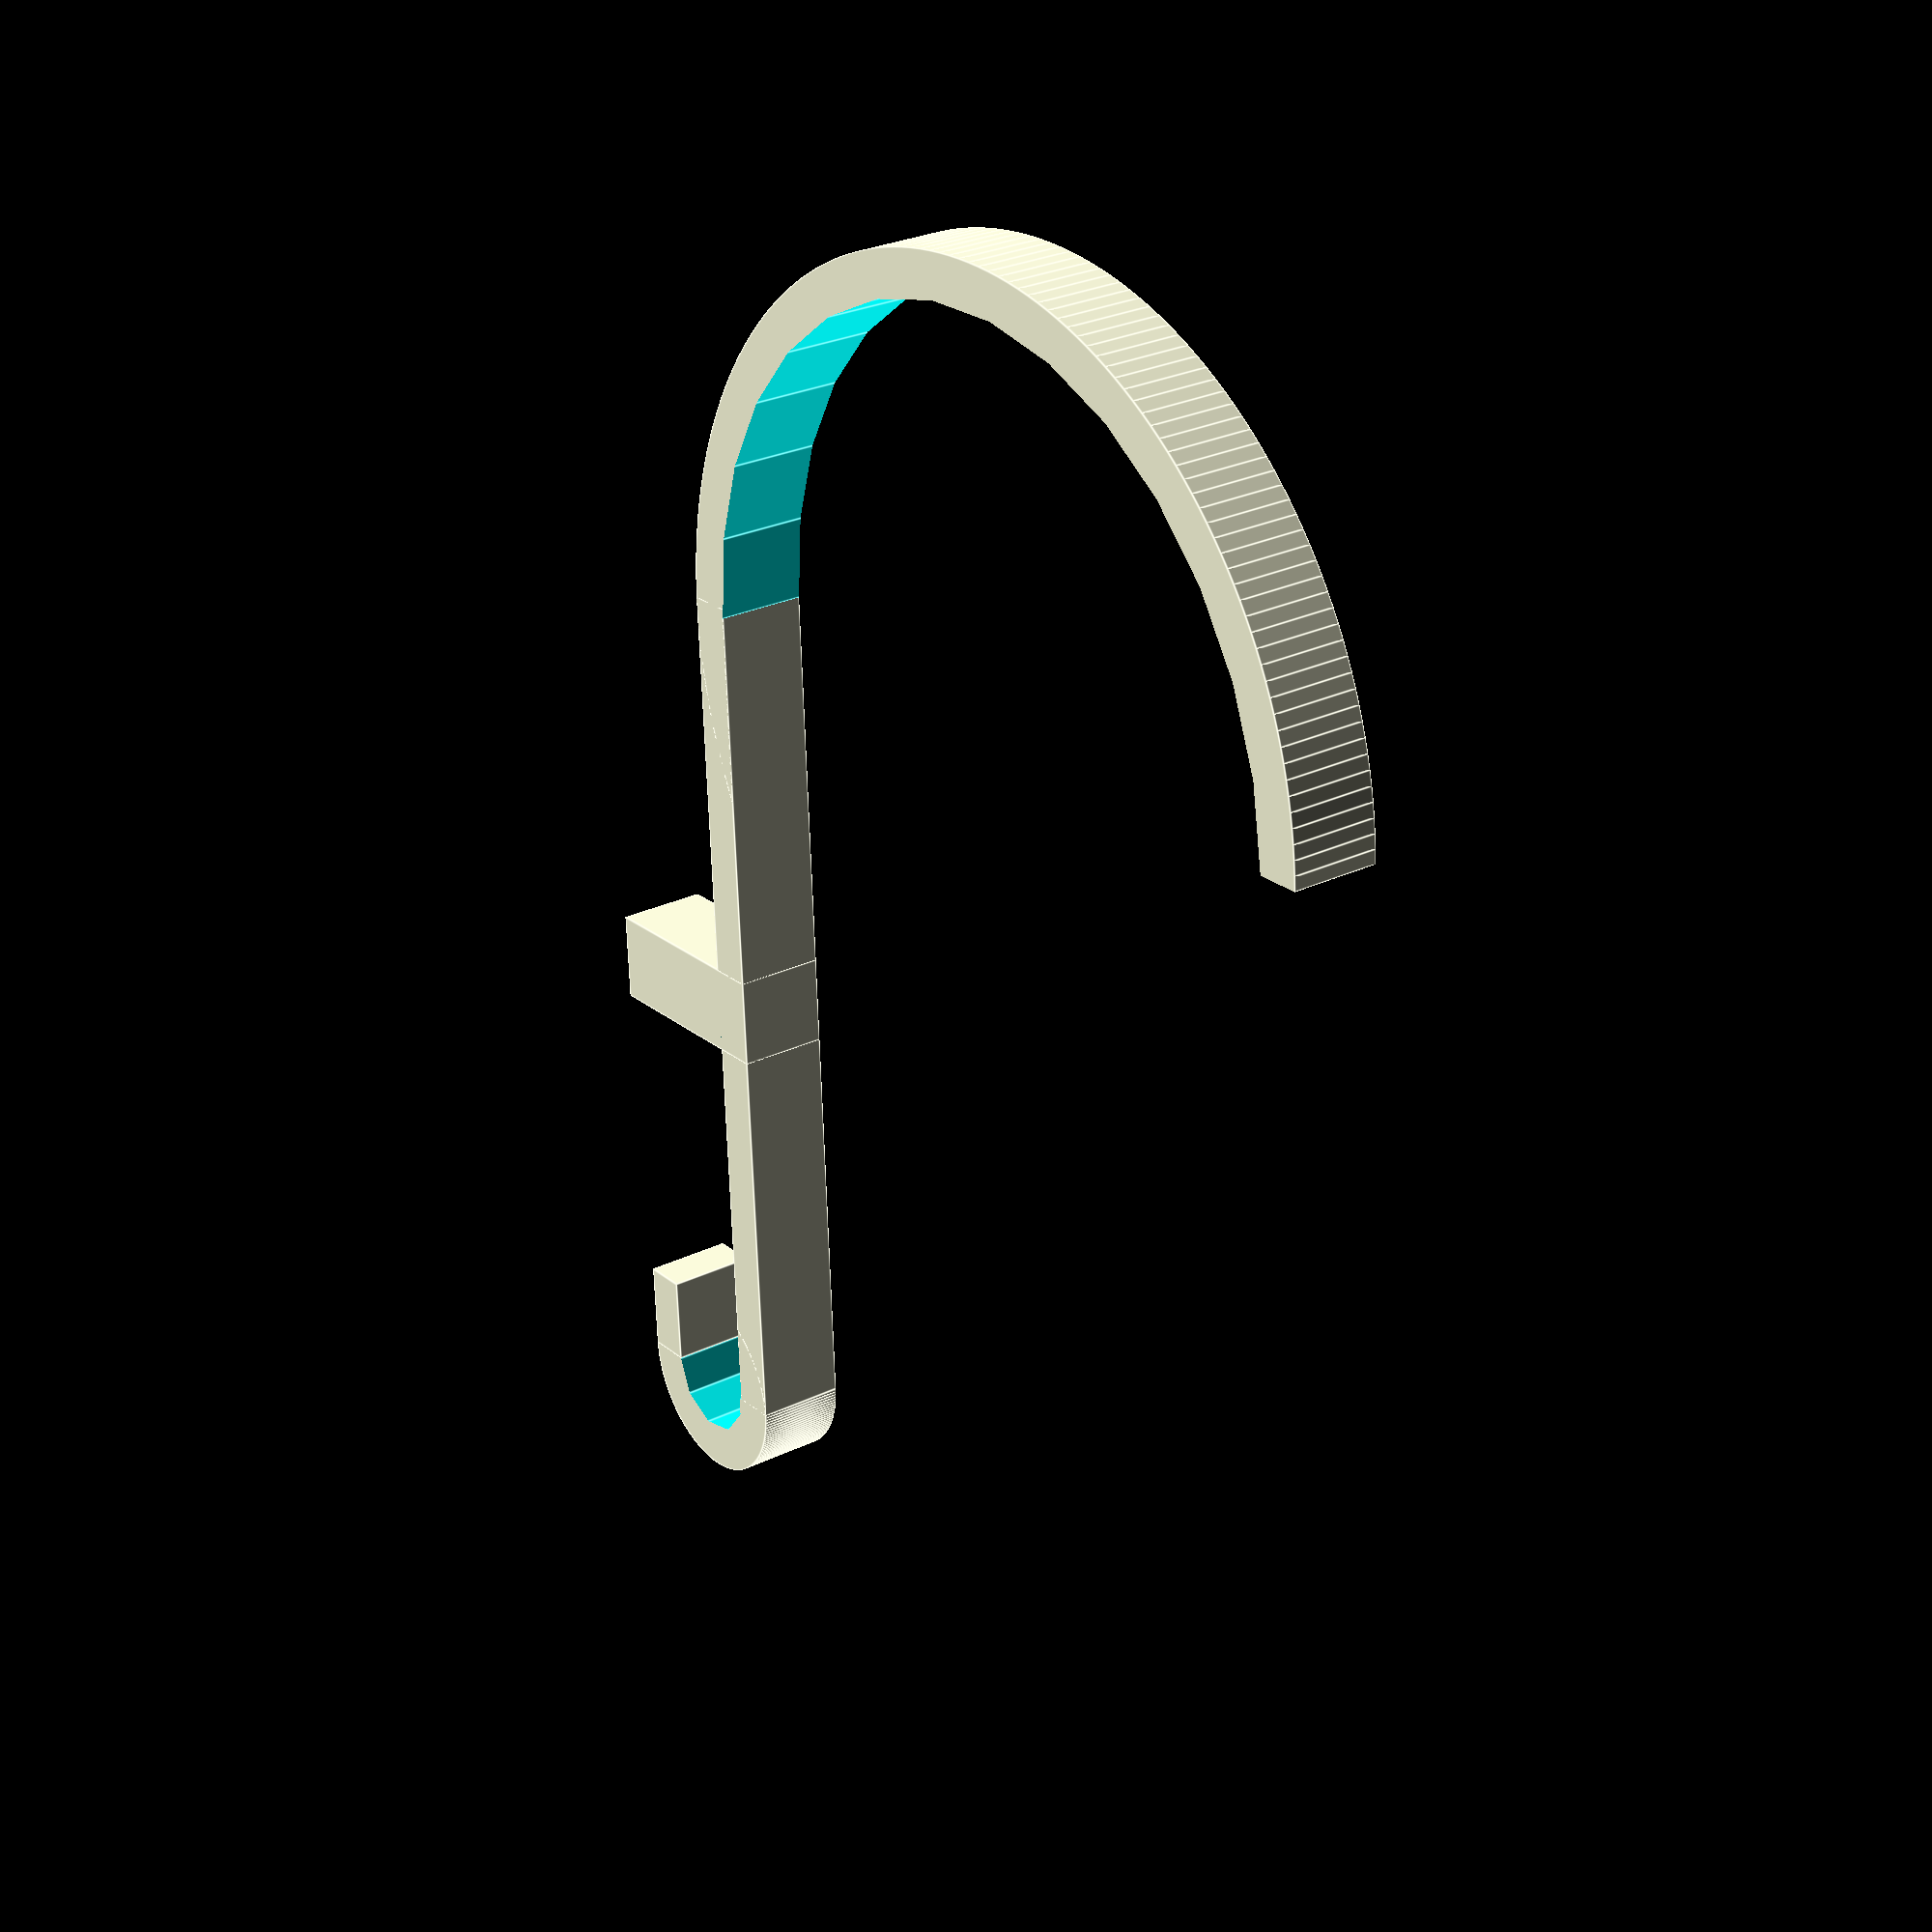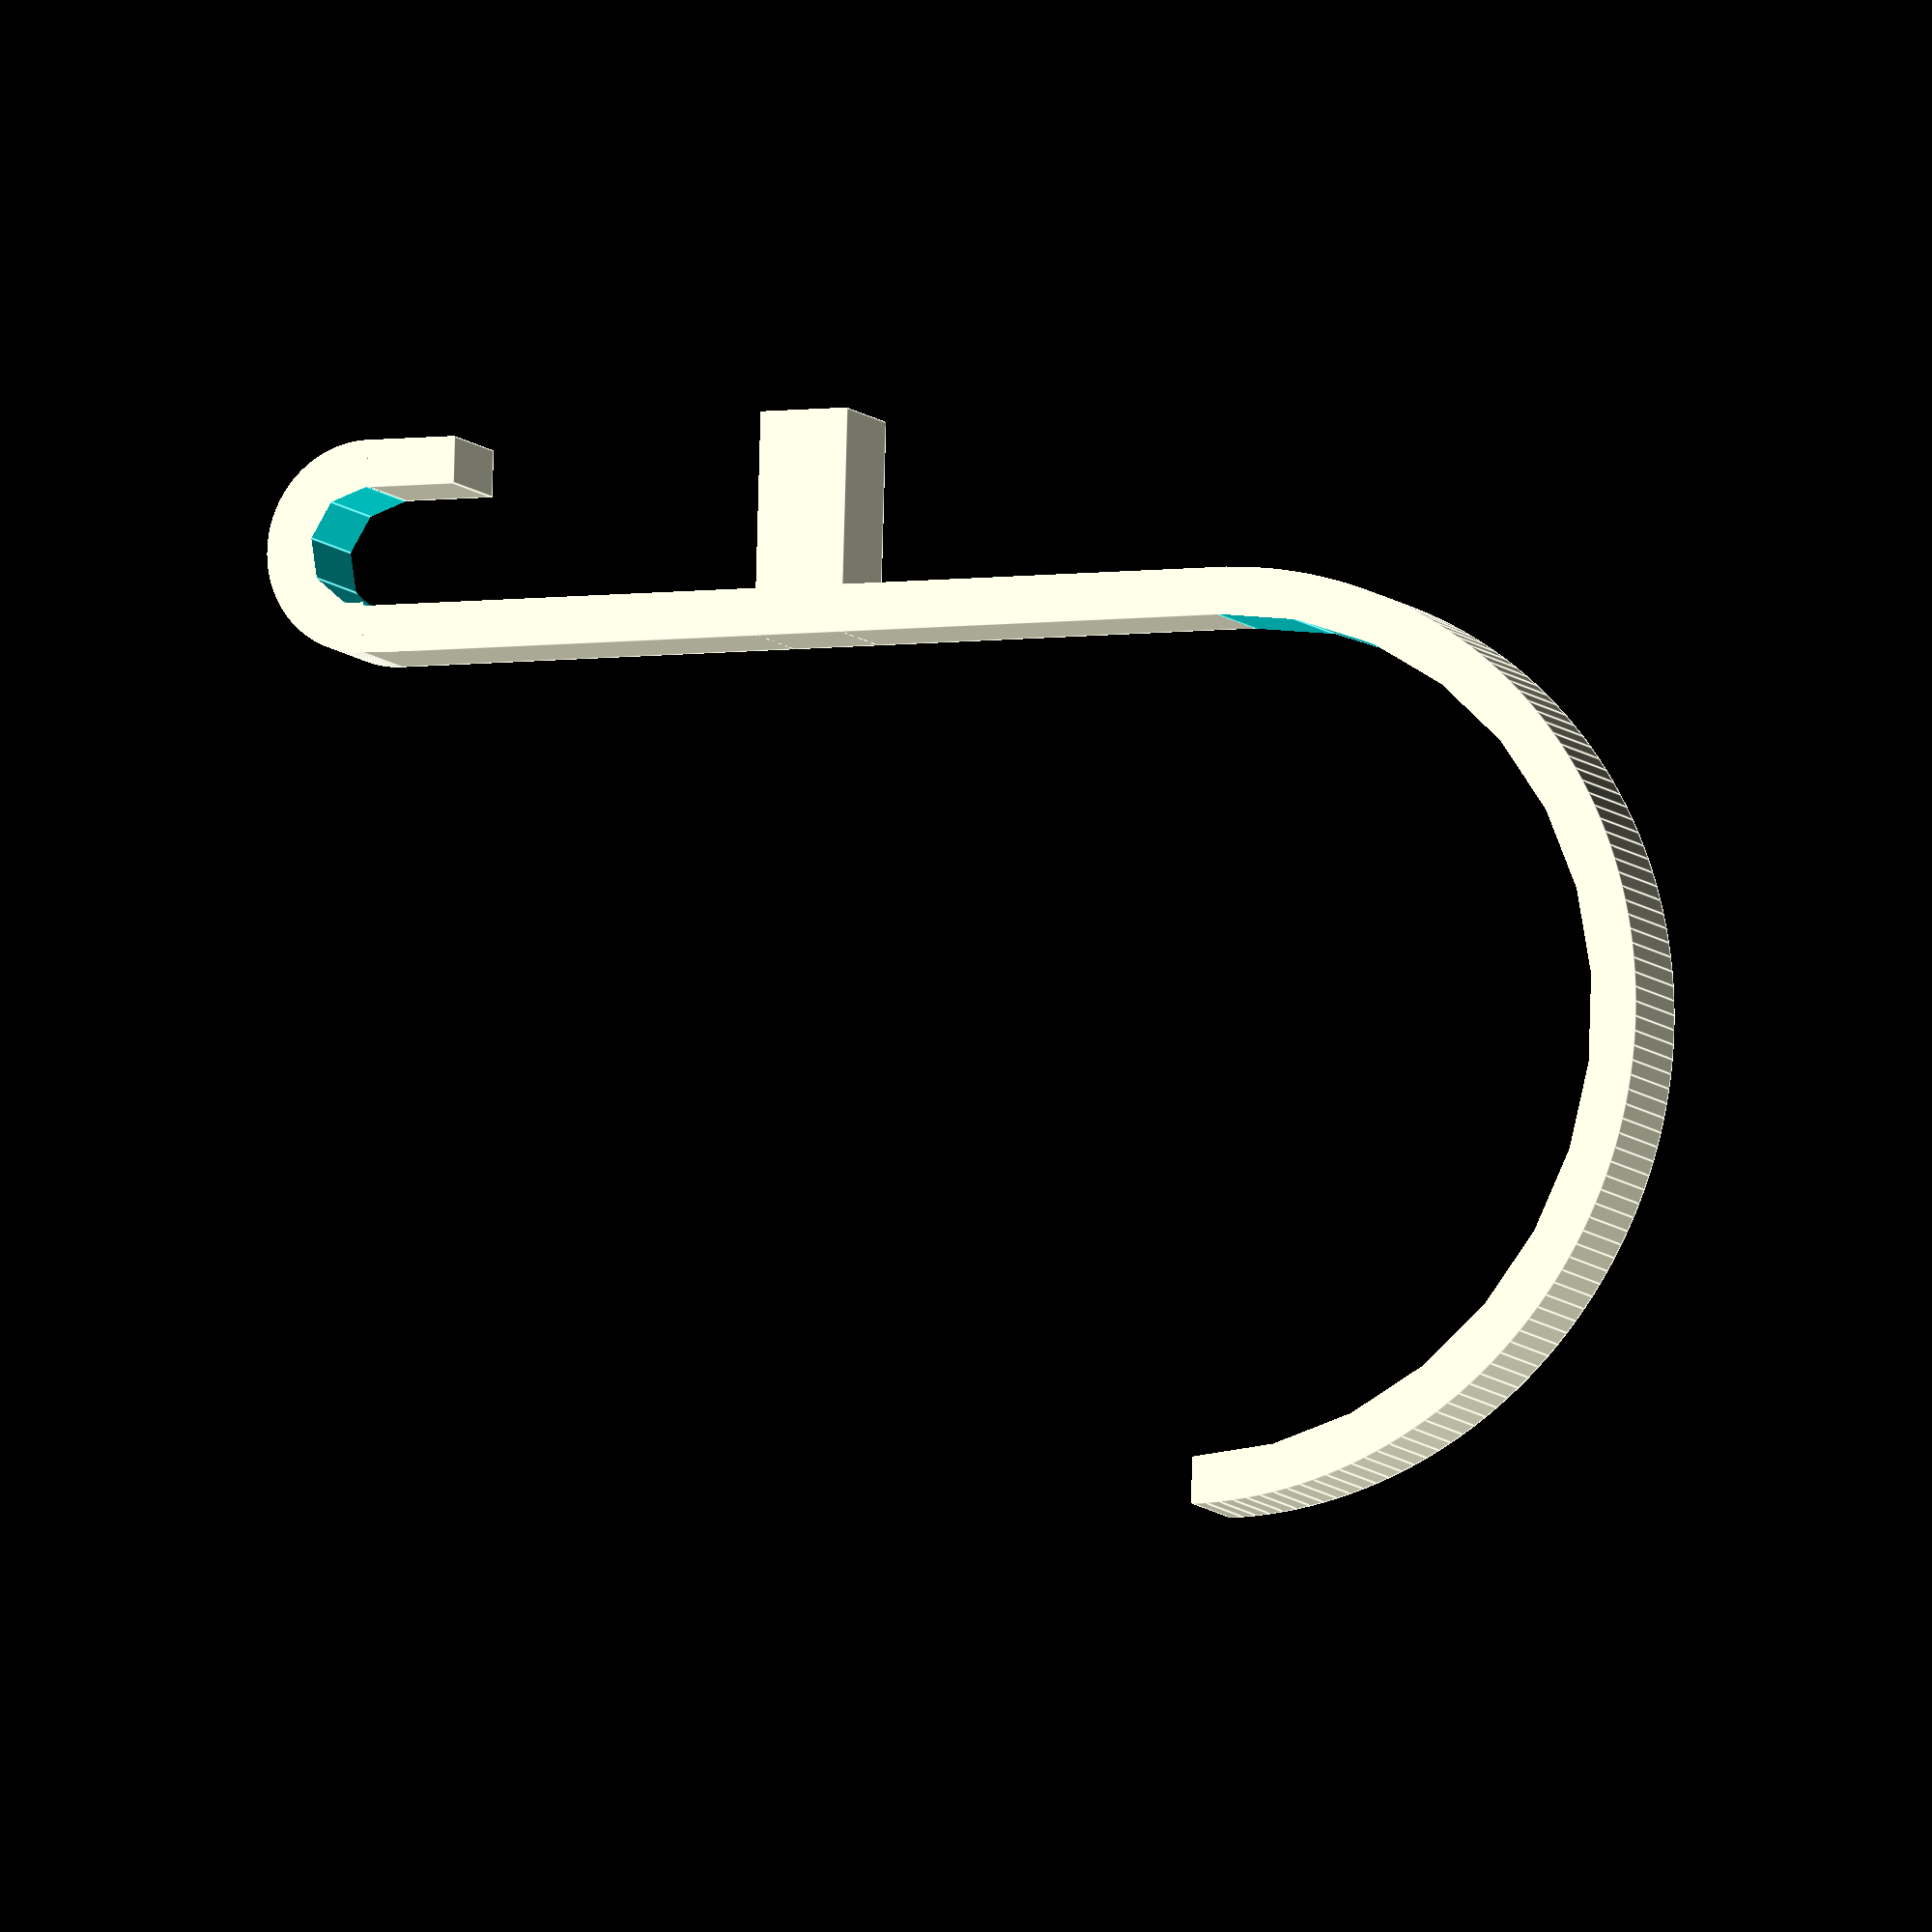
<openscad>
peg_width = 4.4;

union() {
 // upper hook
 translate([10/2-peg_width/2,0,0]) difference(){
   cylinder(h=peg_width, d=10, $fn=200);
   translate([0,0,-1]) cylinder(h=peg_width+2, d=10-peg_width);
   translate([-(10/2-peg_width/2),0,-1]) cube([15,20,peg_width+2]);
 }
 
 //extend top hook block
 translate([peg_width+1.2,0,0]) cube([peg_width/2, 4.4, peg_width]);
 
 //connector block
 translate([-(peg_width/2),0,0]) cube([peg_width/2, 44, peg_width]);
 
 //transverse block
 translate([-(peg_width/2),20,0]) cube([10.5, peg_width, peg_width]);

//lower hook
 translate([-(44/2),43.5,0]) difference(){
   cylinder(h=peg_width, d=44, $fn=200);
   translate([0,0,-1]) cylinder(h=peg_width+2, d=44-peg_width);
   translate([-(44/2),-43.5,-1]) cube([44,43.5,peg_width+2]);
 }
}

</openscad>
<views>
elev=152.9 azim=182.8 roll=306.8 proj=p view=edges
elev=189.8 azim=88.3 roll=335.5 proj=o view=edges
</views>
